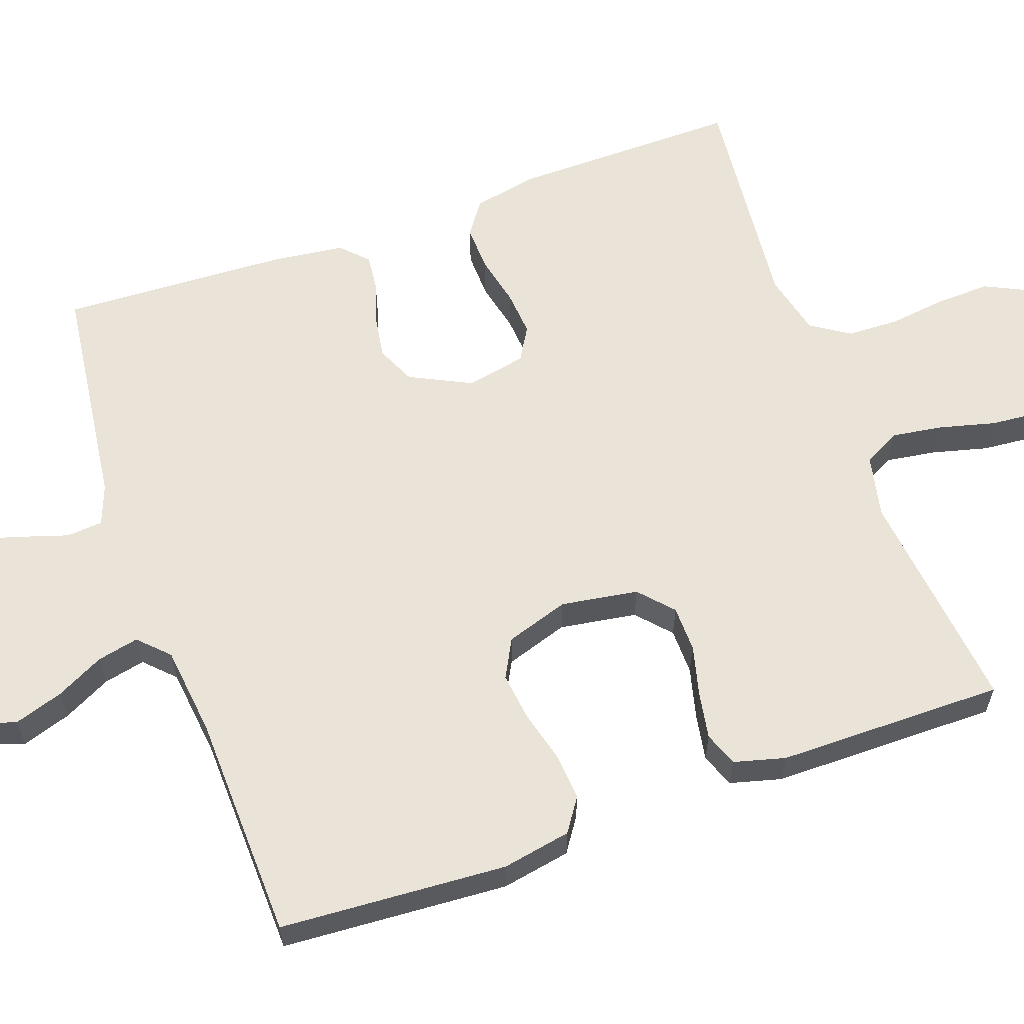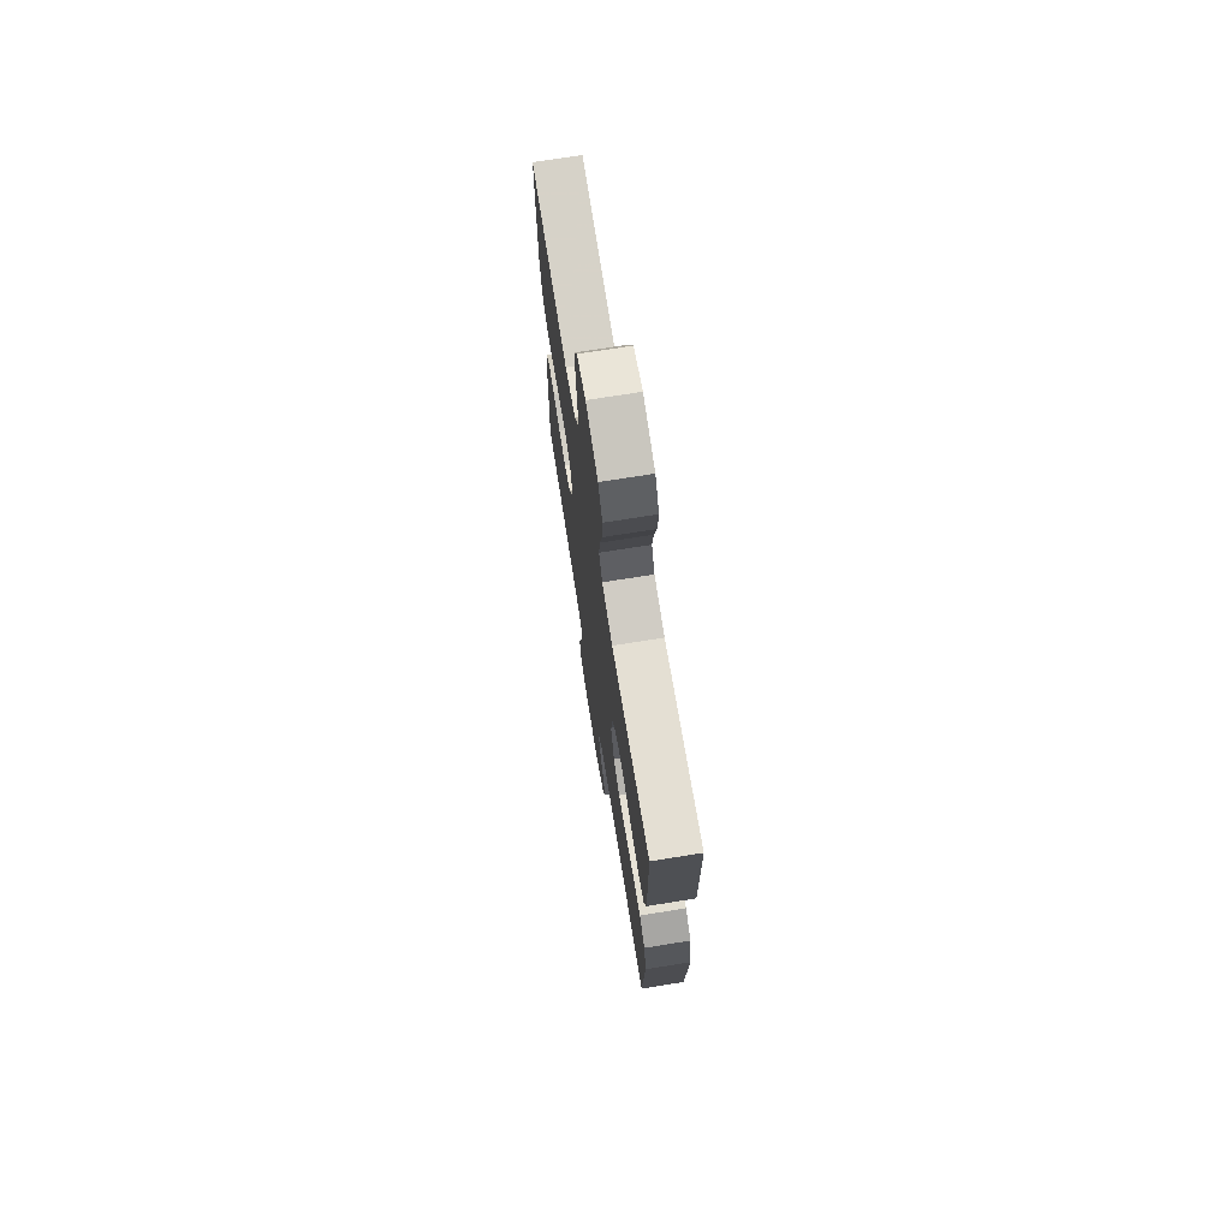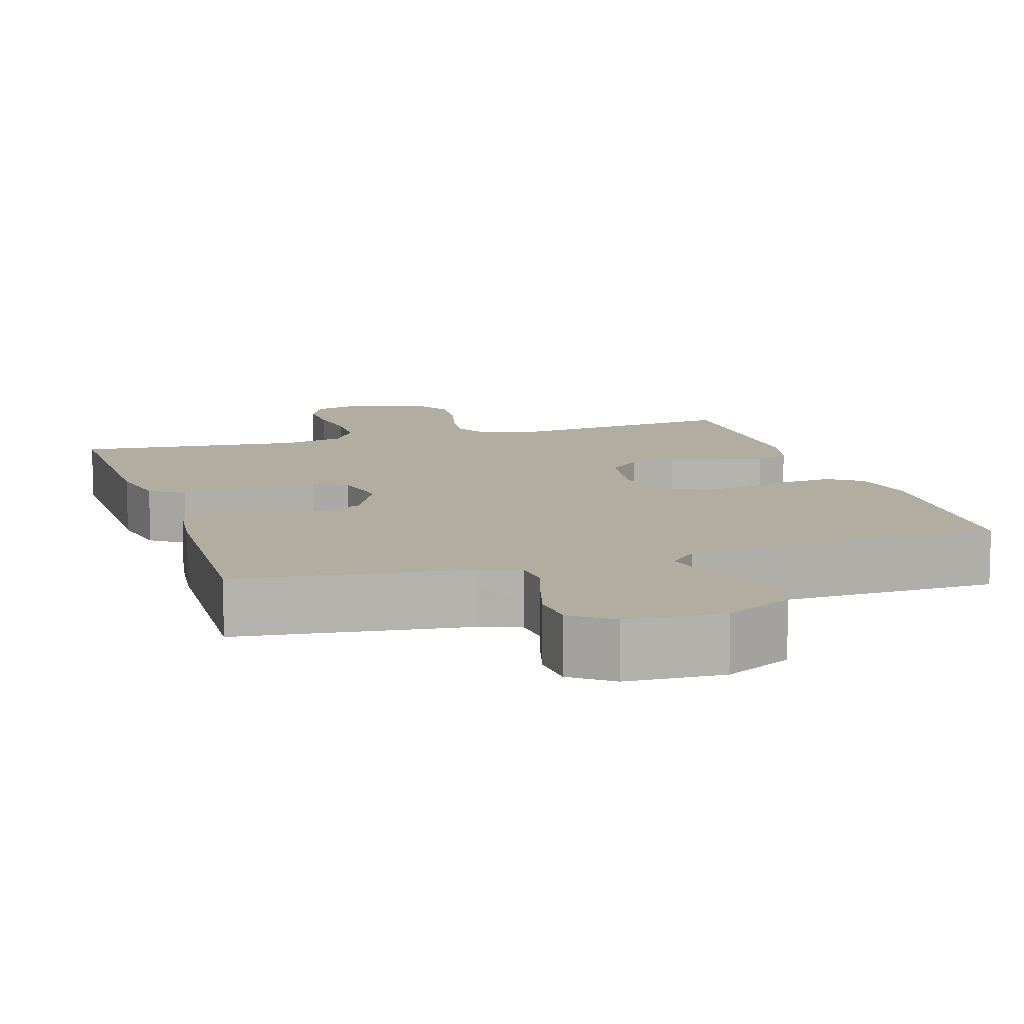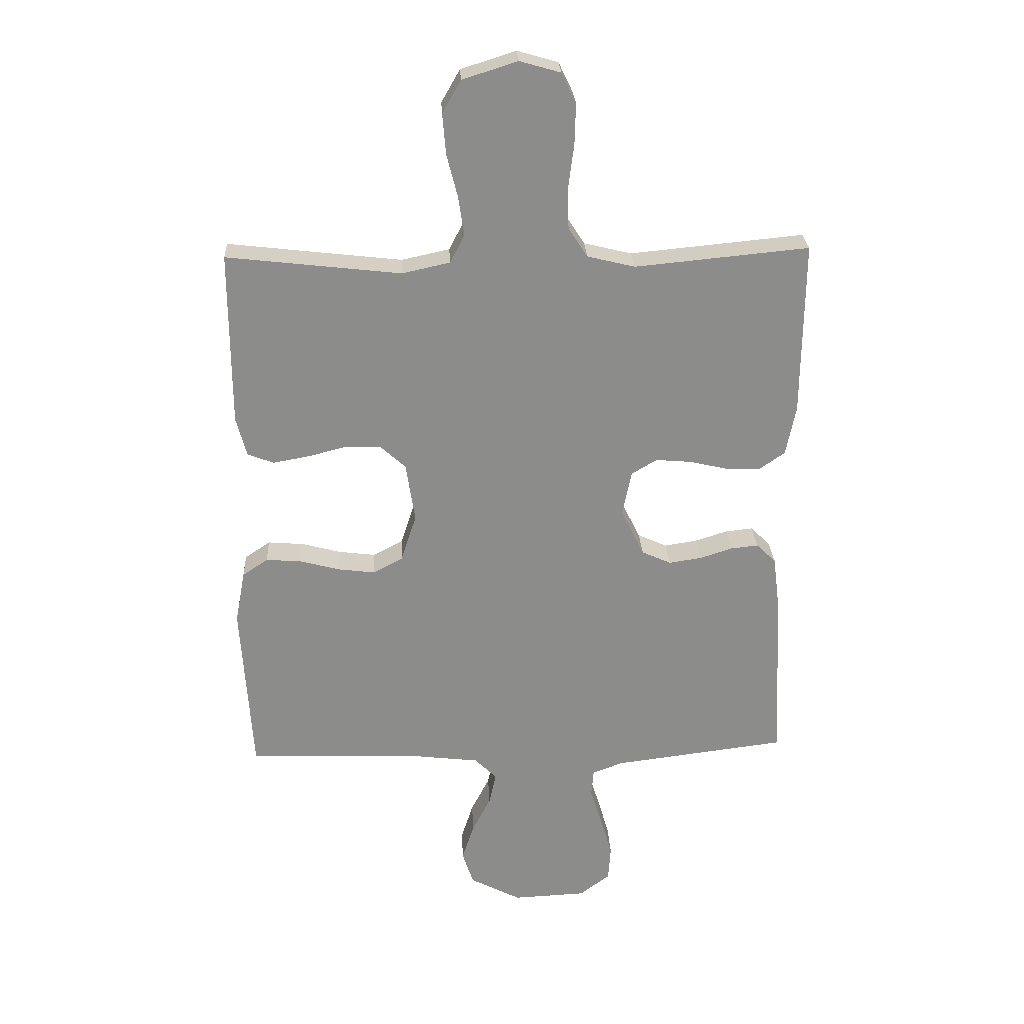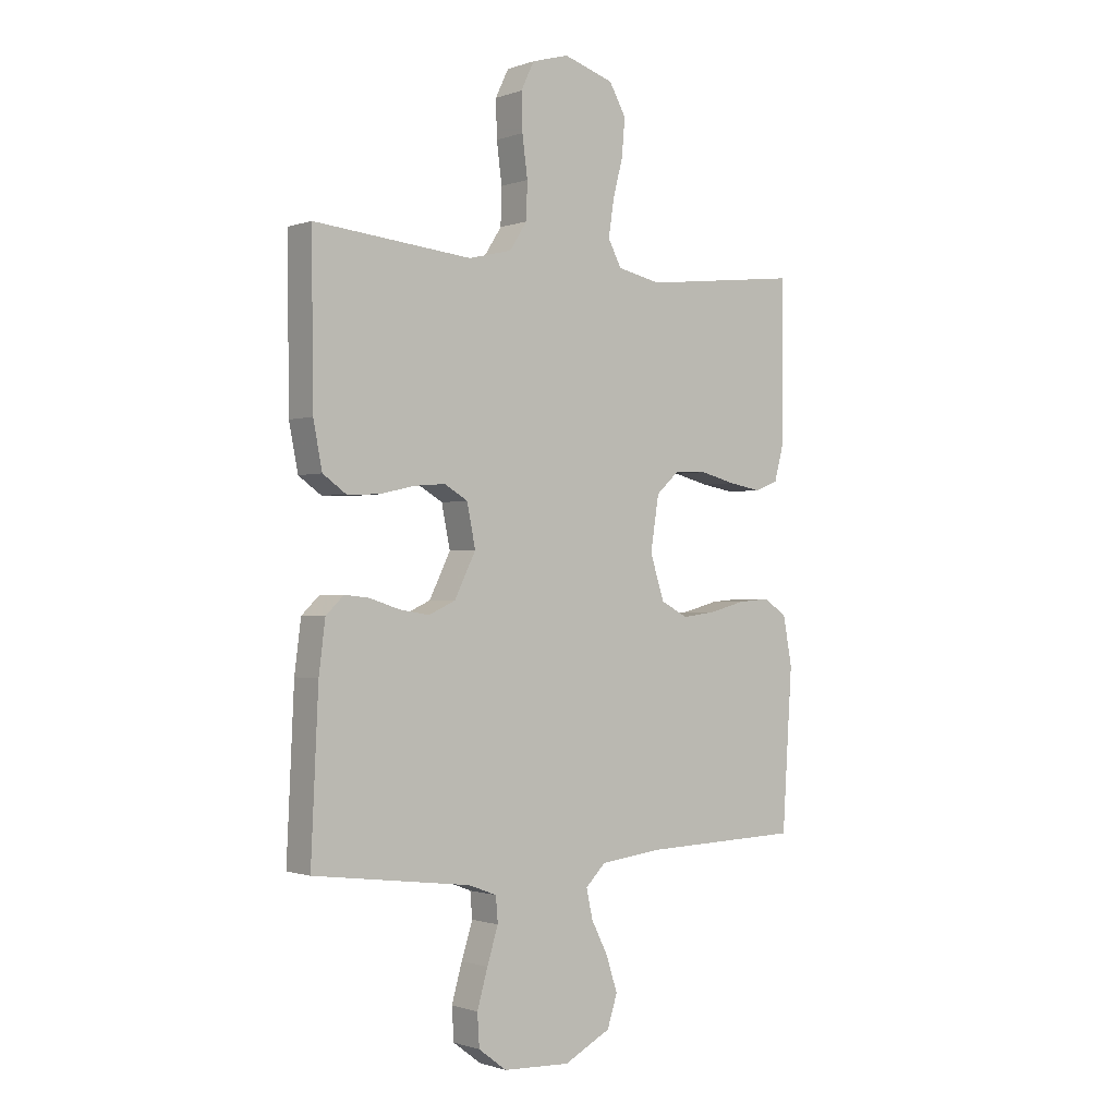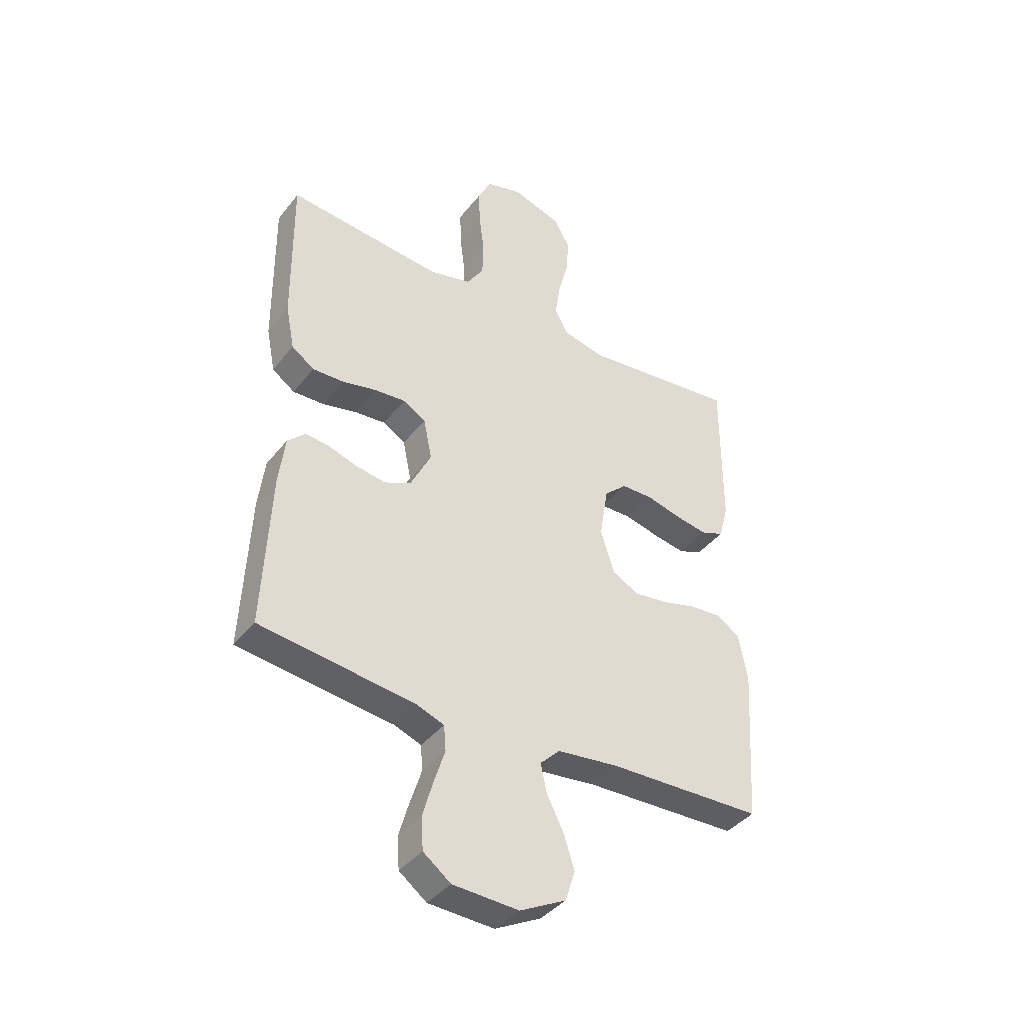
<metadata>
{"format":"obj","ext":"obj","renderer":"f3d","projection":"perspective","resolution":1024,"background":"white","views":[{"elev":61.0,"azim":-109.6,"up":"+Y"},{"elev":72.3,"azim":-99.1,"up":"+Z"},{"elev":10.5,"azim":162.6,"up":"+Y"},{"elev":26.1,"azim":-2.8,"up":"+Z"},{"elev":-1.0,"azim":141.5,"up":"+Z"},{"elev":-40.0,"azim":145.8,"up":"+Z"}]}
</metadata>
<code>
v -0.5 0.07 0.5
v -0.2 0.07 0.466
v -0.117 0.07 0.484
v -0.092 0.07 0.532
v -0.102 0.07 0.599
v -0.121 0.07 0.673
v -0.127 0.07 0.743
v -0.095 0.07 0.799
v 0 0.07 0.829
v 0.07 0.07 0.809
v 0.095 0.07 0.757
v 0.093 0.07 0.687
v 0.083 0.07 0.611
v 0.085 0.07 0.542
v 0.118 0.07 0.491
v 0.2 0.07 0.471
v 0.5 0.07 0.5
v 0.497 0.07 0.2
v 0.48 0.07 0.114
v 0.436 0.07 0.083
v 0.375 0.07 0.085
v 0.309 0.07 0.1
v 0.249 0.07 0.105
v 0.205 0.07 0.079
v 0.189 0.07 0
v 0.229 0.07 -0.081
v 0.28 0.07 -0.104
v 0.337 0.07 -0.095
v 0.393 0.07 -0.077
v 0.44 0.07 -0.072
v 0.474 0.07 -0.105
v 0.486 0.07 -0.2
v 0.5 0.07 -0.5
v 0.2 0.07 -0.538
v 0.147 0.07 -0.558
v 0.143 0.07 -0.606
v 0.164 0.07 -0.672
v 0.184 0.07 -0.742
v 0.18 0.07 -0.803
v 0.127 0.07 -0.843
v 0 0.07 -0.849
v -0.089 0.07 -0.803
v -0.108 0.07 -0.744
v -0.087 0.07 -0.679
v -0.055 0.07 -0.616
v -0.043 0.07 -0.561
v -0.081 0.07 -0.523
v -0.2 0.07 -0.509
v -0.5 0.07 -0.5
v -0.519 0.07 -0.2
v -0.502 0.07 -0.109
v -0.458 0.07 -0.079
v -0.396 0.07 -0.084
v -0.328 0.07 -0.102
v -0.264 0.07 -0.11
v -0.213 0.07 -0.083
v -0.186 0.07 0
v -0.202 0.07 0.102
v -0.246 0.07 0.142
v -0.307 0.07 0.143
v -0.374 0.07 0.126
v -0.436 0.07 0.115
v -0.481 0.07 0.132
v -0.499 0.07 0.2
v -0.5 0 0.5
v -0.2 0 0.466
v -0.117 0 0.484
v -0.092 0 0.532
v -0.102 0 0.599
v -0.121 0 0.673
v -0.127 0 0.743
v -0.095 0 0.799
v 0 0 0.829
v 0.07 0 0.809
v 0.095 0 0.757
v 0.093 0 0.687
v 0.083 0 0.611
v 0.085 0 0.542
v 0.118 0 0.491
v 0.2 0 0.471
v 0.5 0 0.5
v 0.497 0 0.2
v 0.48 0 0.114
v 0.436 0 0.083
v 0.375 0 0.085
v 0.309 0 0.1
v 0.249 0 0.105
v 0.205 0 0.079
v 0.189 0 0
v 0.229 0 -0.081
v 0.28 0 -0.104
v 0.337 0 -0.095
v 0.393 0 -0.077
v 0.44 0 -0.072
v 0.474 0 -0.105
v 0.486 0 -0.2
v 0.5 0 -0.5
v 0.2 0 -0.538
v 0.147 0 -0.558
v 0.143 0 -0.606
v 0.164 0 -0.672
v 0.184 0 -0.742
v 0.18 0 -0.803
v 0.127 0 -0.843
v 0 0 -0.849
v -0.089 0 -0.803
v -0.108 0 -0.744
v -0.087 0 -0.679
v -0.055 0 -0.616
v -0.043 0 -0.561
v -0.081 0 -0.523
v -0.2 0 -0.509
v -0.5 0 -0.5
v -0.519 0 -0.2
v -0.502 0 -0.109
v -0.458 0 -0.079
v -0.396 0 -0.084
v -0.328 0 -0.102
v -0.264 0 -0.11
v -0.213 0 -0.083
v -0.186 0 0
v -0.202 0 0.102
v -0.246 0 0.142
v -0.307 0 0.143
v -0.374 0 0.126
v -0.436 0 0.115
v -0.481 0 0.132
v -0.499 0 0.2
f 63 64 1 2
f 60 61 62 63
f 60 63 2 3
f 59 60 3
f 58 59 3 4
f 57 58 4
f 51 52 53 54
f 51 54 55
f 48 49 50 51
f 47 48 51 55
f 46 47 55 56
f 42 43 44 45
f 42 45 46
f 41 42 46
f 40 41 46
f 36 37 38 39
f 36 39 40 46
f 31 32 33 34
f 31 34 35
f 28 29 30 31
f 27 28 31 35
f 26 27 35
f 25 26 35
f 19 20 21 22
f 19 22 23
f 16 17 18 19
f 15 16 19 23
f 14 15 23 24
f 10 11 12 13
f 10 13 14
f 9 10 14
f 5 6 7 8
f 4 5 8 9
f 57 4 9 14
f 25 35 36 46
f 25 46 56 57
f 14 24 25 57
f 66 65 128 127
f 127 126 125 124
f 67 66 127 124
f 67 124 123
f 68 67 123 122
f 68 122 121
f 118 117 116 115
f 119 118 115
f 115 114 113 112
f 119 115 112 111
f 120 119 111 110
f 109 108 107 106
f 110 109 106
f 110 106 105
f 110 105 104
f 103 102 101 100
f 110 104 103 100
f 98 97 96 95
f 99 98 95
f 95 94 93 92
f 99 95 92 91
f 99 91 90
f 99 90 89
f 86 85 84 83
f 87 86 83
f 83 82 81 80
f 87 83 80 79
f 88 87 79 78
f 77 76 75 74
f 78 77 74
f 78 74 73
f 72 71 70 69
f 73 72 69 68
f 78 73 68 121
f 110 100 99 89
f 121 120 110 89
f 121 89 88 78
f 1 65 66 2
f 2 66 67 3
f 3 67 68 4
f 4 68 69 5
f 5 69 70 6
f 6 70 71 7
f 7 71 72 8
f 8 72 73 9
f 9 73 74 10
f 10 74 75 11
f 11 75 76 12
f 12 76 77 13
f 13 77 78 14
f 14 78 79 15
f 15 79 80 16
f 16 80 81 17
f 17 81 82 18
f 18 82 83 19
f 19 83 84 20
f 20 84 85 21
f 21 85 86 22
f 22 86 87 23
f 23 87 88 24
f 24 88 89 25
f 25 89 90 26
f 26 90 91 27
f 27 91 92 28
f 28 92 93 29
f 29 93 94 30
f 30 94 95 31
f 31 95 96 32
f 32 96 97 33
f 33 97 98 34
f 34 98 99 35
f 35 99 100 36
f 36 100 101 37
f 37 101 102 38
f 38 102 103 39
f 39 103 104 40
f 40 104 105 41
f 41 105 106 42
f 42 106 107 43
f 43 107 108 44
f 44 108 109 45
f 45 109 110 46
f 46 110 111 47
f 47 111 112 48
f 48 112 113 49
f 49 113 114 50
f 50 114 115 51
f 51 115 116 52
f 52 116 117 53
f 53 117 118 54
f 54 118 119 55
f 55 119 120 56
f 56 120 121 57
f 57 121 122 58
f 58 122 123 59
f 59 123 124 60
f 60 124 125 61
f 61 125 126 62
f 62 126 127 63
f 63 127 128 64
f 64 128 65 1

</code>
